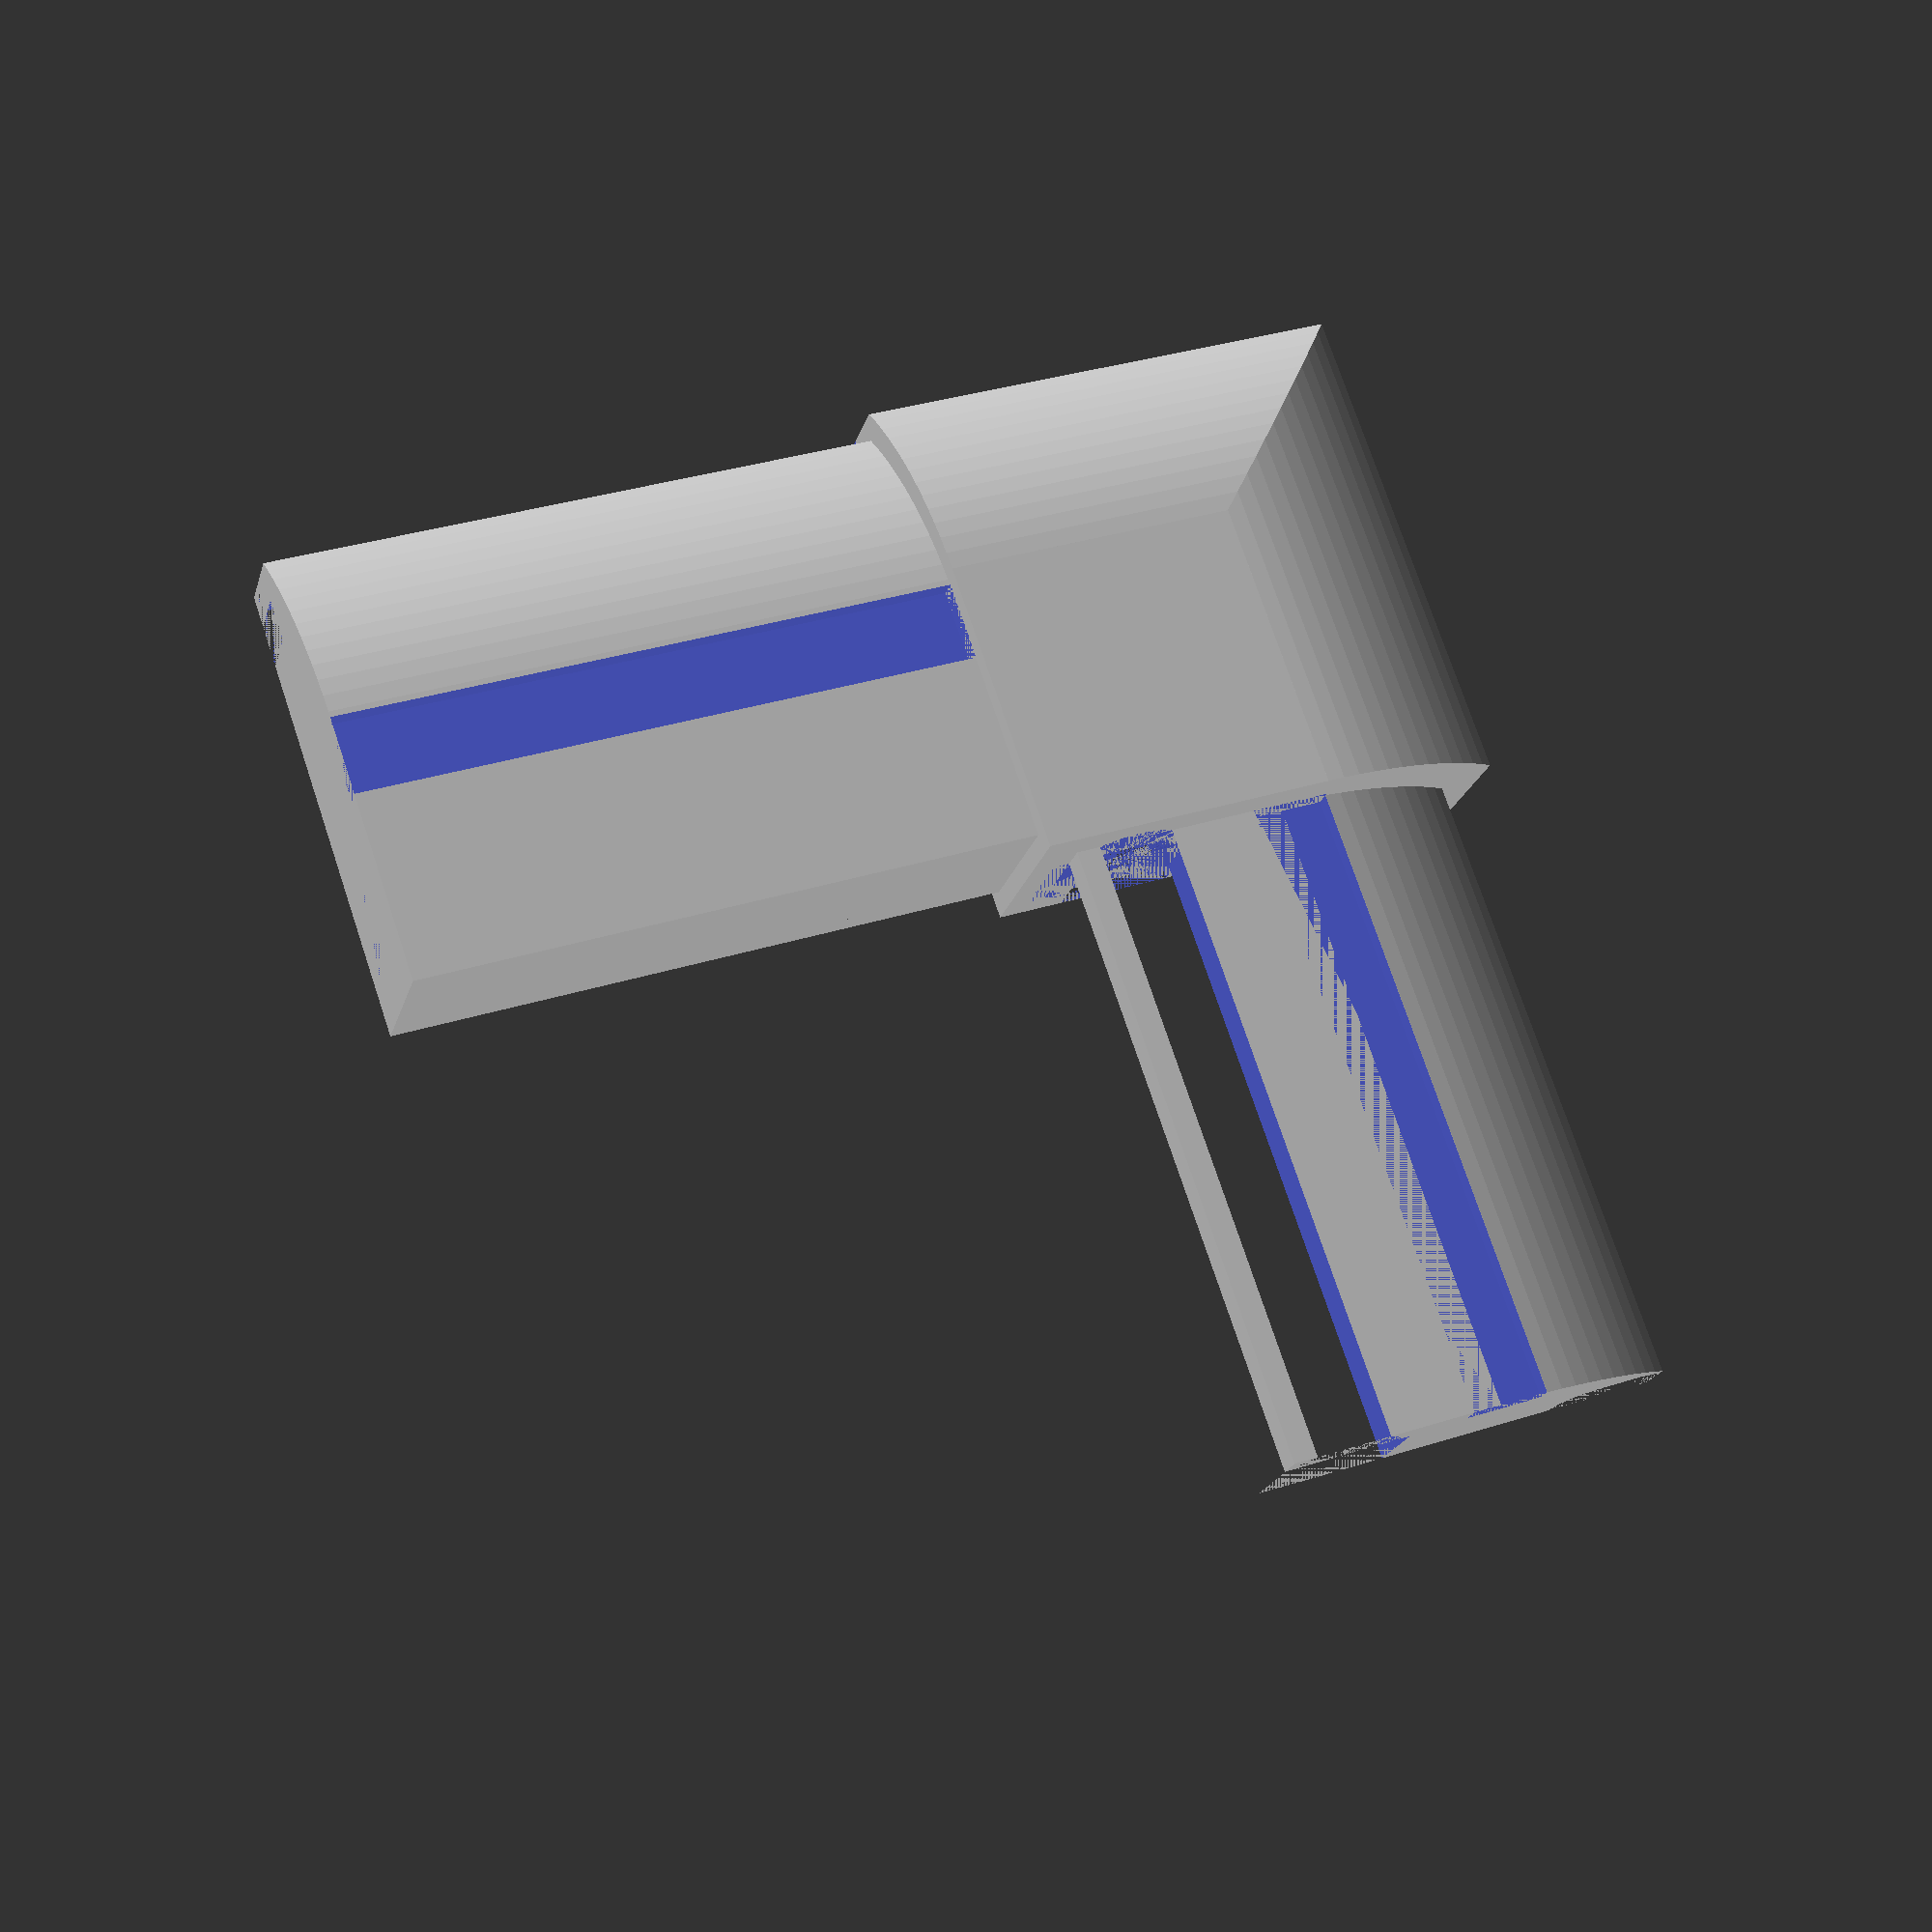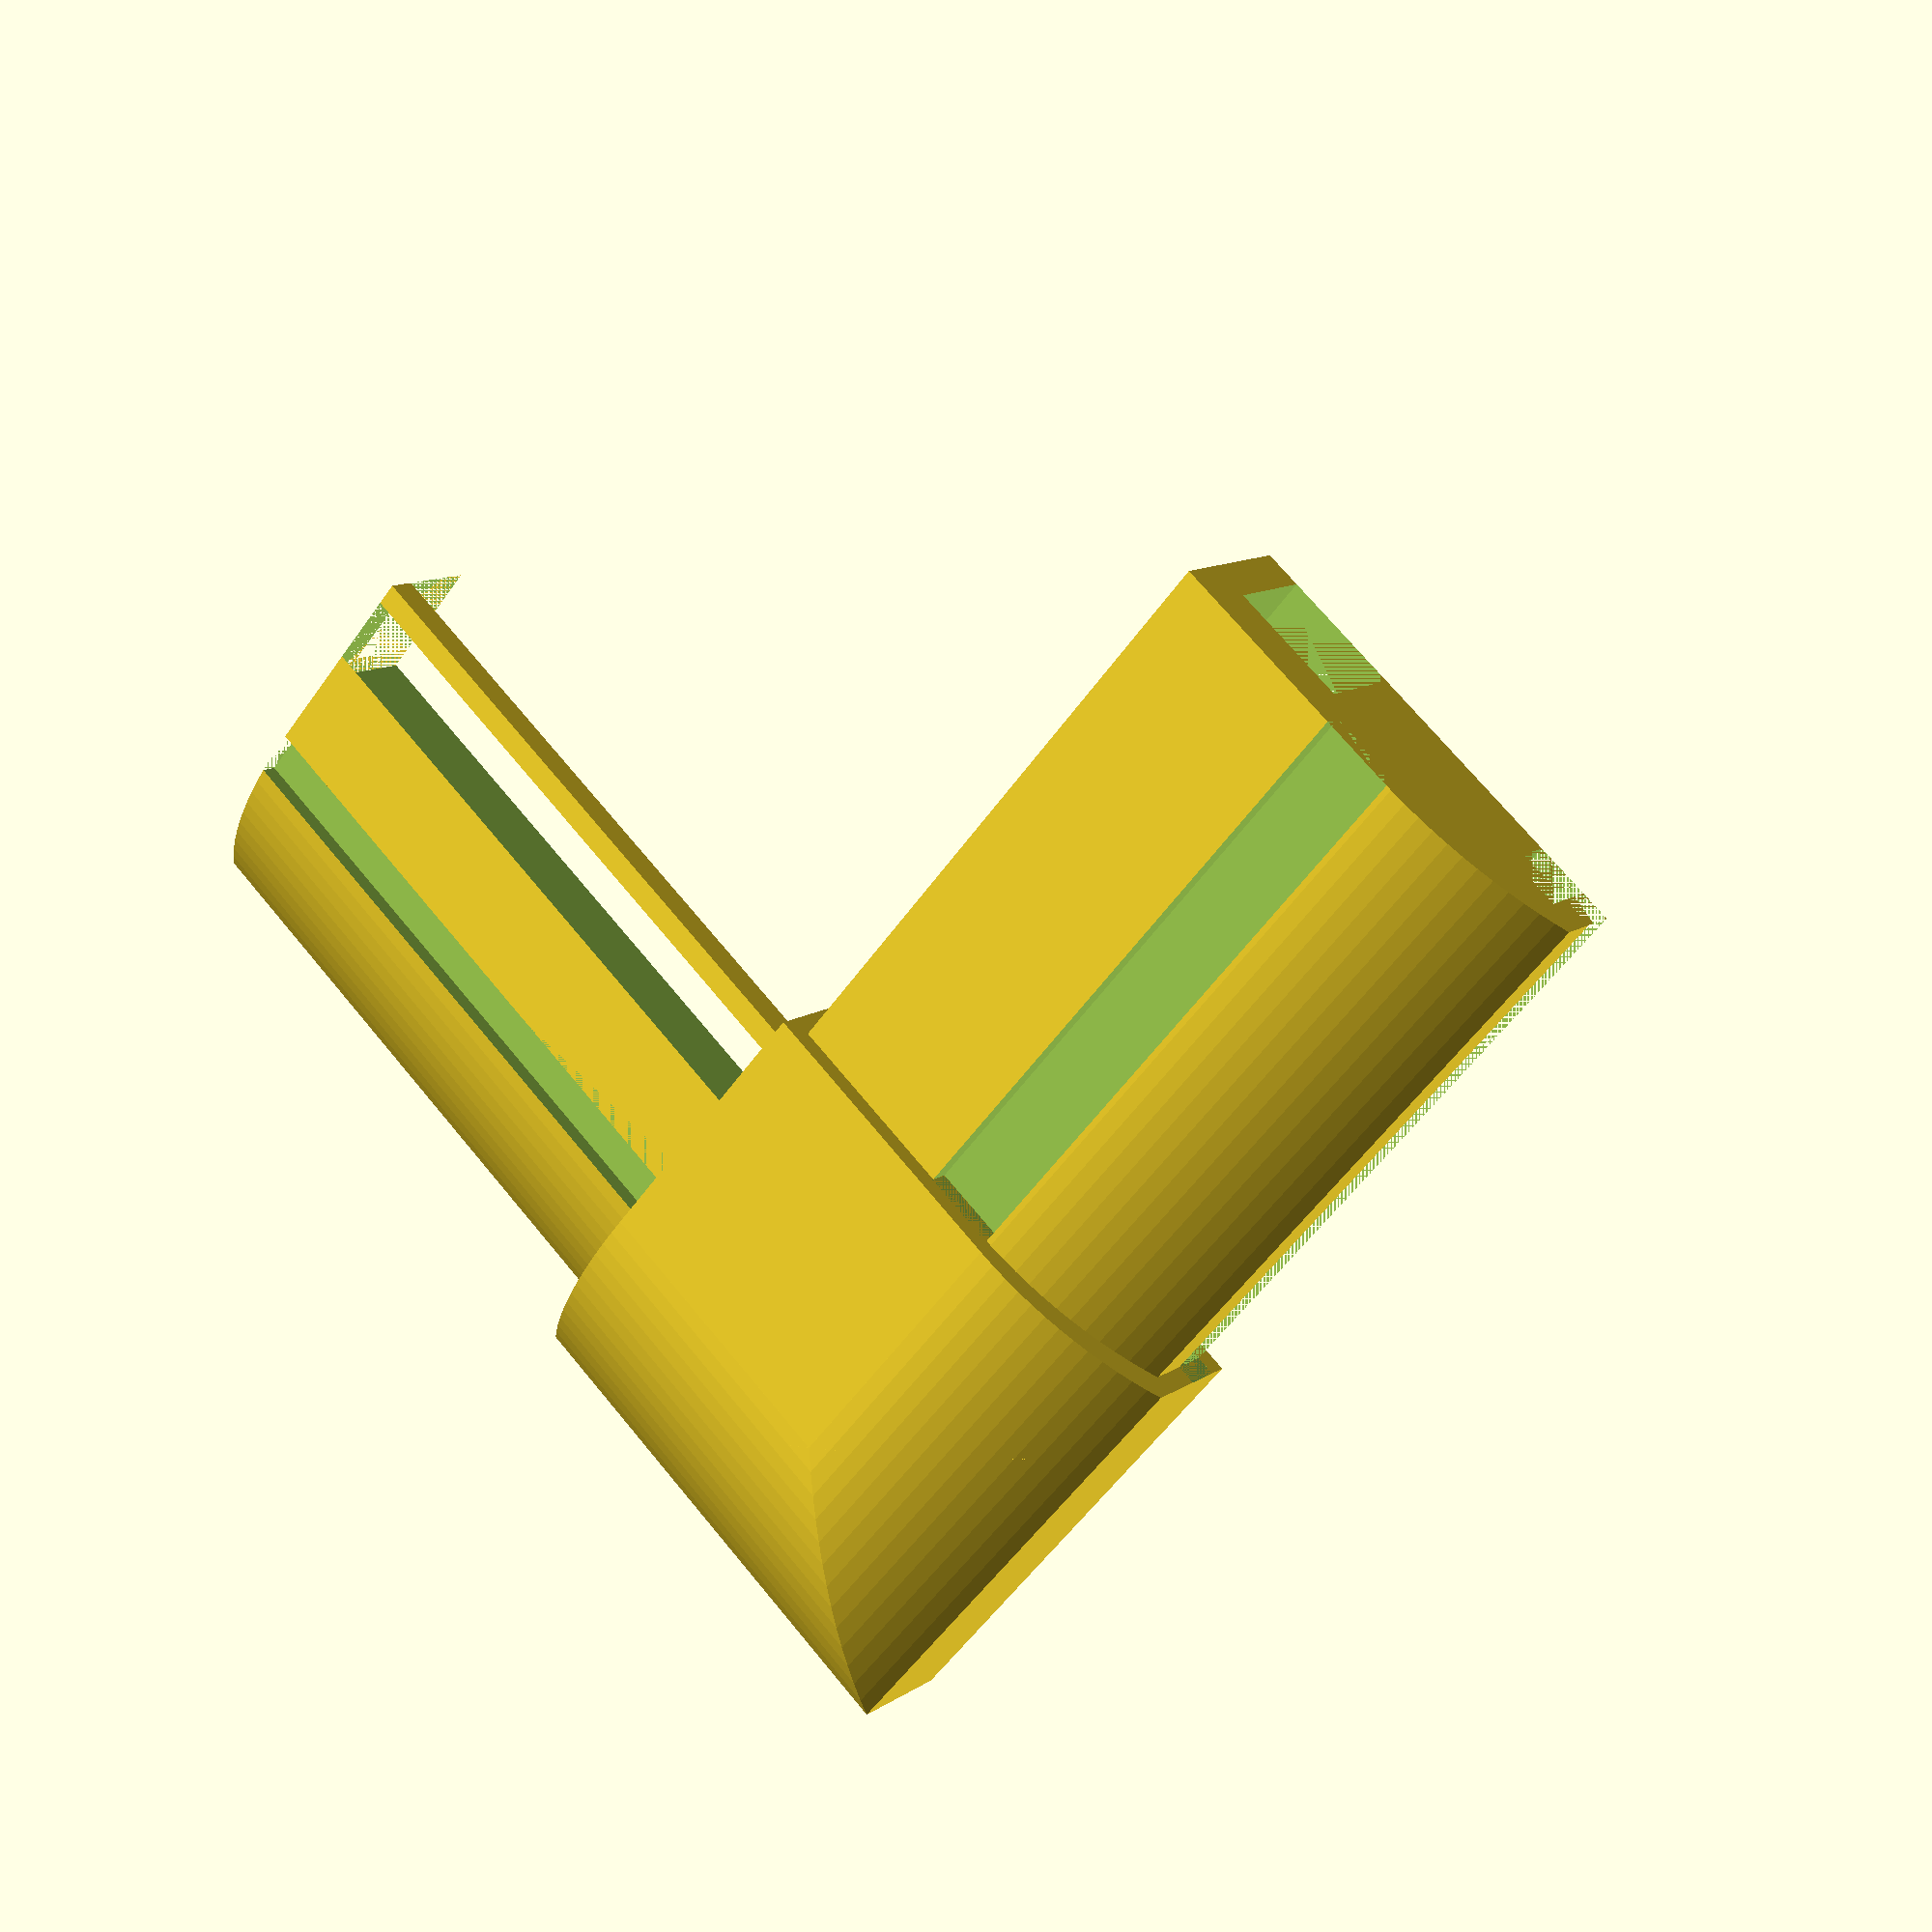
<openscad>
//
// mensi cast 18x18mm
cp1 = 30.5;
roh1 = 18;
vroh1 = 11.6;
oble = 40;
delkavnej = 38;
$fn=120;

module tesneni(delka) {
    // profil pro tesneni cast1 (sirka 2.5 vyska 4.8 offset_x 25 )
    translate([1.3,0,0]) cube([2.5,delka,4.8]);
    // profil pro tesneni cast2 (sirka 5.6 vyska 1.6 offset_x 23.7 offset_z 1.2)  
    translate([0,0,1.2]) cube([5.6,delka,1.6]);
}

module centralpart () {
 difference() {
  union() {  
  cube([roh1,roh1,vroh1]);
  intersection(){
       translate([roh1,0,0]) cube([cp1-roh1,cp1,vroh1]);
       translate([roh1,0,vroh1-oble/2]) rotate([270,0,0]) cylinder(d=oble,h=roh1);
      }
  intersection(){
       translate([0,roh1,0]) cube([cp1,cp1-roh1,vroh1]);
       translate([0,roh1,vroh1-oble/2]) rotate([180,270,0]) cylinder(d=oble,h=roh1);
      }
  intersection(){
       translate([roh1,roh1,0]) cube([cp1-roh1,cp1-roh1,vroh1]);
       translate([roh1,roh1,vroh1-oble/2]) rotate([180,270,0]) cylinder(d=oble,h=roh1);
       translate([roh1,roh1,vroh1-oble/2]) rotate([270,0,0]) cylinder(d=oble,h=roh1);
      }
  } // plna cast
  union() { 
    // zahnuty profil vnitrni d=4 vnejsi d=10 stred je roh ctverce
    rotate_extrude(angle = 90) translate([4,0]) square(size = [7, 7.6], center = [10,0,0]);
    // tesneni jednim smerem
    translate([23.7,0,0]) tesneni(cp1-7.5);  
    // tesneni druhym smerem
    rotate([0,0,90]) translate([23.7,-22.7,0]) tesneni(cp1-7.5);  
    // vkladaci otvor
    translate([22.7,22.7,0]) cube([7,7,2.8]);  
  } // vyrezy    
 } // difference
}  

module vnejsiprofil() {
  offset=1.2;  
  translate([offset,0,offset]) 
   difference() {
    union() { 
    cube([roh1-2*offset,delkavnej,vroh1-2*offset]);  
    intersection(){
      translate([roh1-2*offset,0,0]) cube([cp1-roh1,delkavnej,vroh1]);
      translate([roh1-2*offset,0,vroh1-oble/2-2*offset]) rotate([270,0,0]) cylinder(d=oble,h=delkavnej);
     }
    } // hlavni cast   
    union() {
      // velky vyrez
      translate([2.3,0,0]) cube([7.6,delkavnej,6.2]);  
      // drazka pro uchycovaci pasek  
      translate([11.5,0,vroh1-3*offset]) cube([4.8,delkavnej,1.3]);  
      // drazky v prostoru tesneni
      translate([22.8,0,0]) cube([7.0,delkavnej,2.3]);  
      translate([23.6,0,0]) cube([2.6,delkavnej,3.8]);  
    } // odebirane casti
  } // difference 
}

module vnitrniprofil() {
    offset=2.4;
    translate([offset,0,offset]) 
    difference() {
    union() { cube([roh1-2*offset,delkavnej,vroh1-2*offset]);  
              intersection(){
                 translate([roh1-2*offset,0,0]) cube([cp1-roh1,delkavnej,vroh1]);
                 translate([roh1-2*offset,0,vroh1-oble/2-2*offset]) rotate([270,0,0]) cylinder(d=oble,h=delkavnej);
                }
            }
    union() {
      // velky vyrez
      translate([0,0,-1]) cube([8.0,delkavnej,6]);  
      translate([-1,0,-1]) cube([7.6,delkavnej,6]);  
      translate([3.8,0,3.8]) rotate([270,0,0]) cylinder(d=7.6,h=delkavnej);  
      // drazka pro uchycovaci pasek  
      translate([11.5,0,vroh1-2*offset-1.3]) cube([4.8,delkavnej,1.3]);  
      // vybrani u spicky dva valce d=5 a mezi stredy vzdalenost 2.5 fce hull
      translate([cp1-9,0,0]) rotate([270,0,0]) hull() { 
         cylinder(d=5, h=delkavnej);
         translate([2.5,0,0]) cylinder(d=5, h=delkavnej);
        }  
    } // odebirane casti
  } // difference          
}

centralpart();
translate([0,-delkavnej,0]) vnitrniprofil();
translate([0,0,0]) rotate([0,0,90]) vnejsiprofil();
// tesneni(delkavnej);
//vnitrniprofil();
</openscad>
<views>
elev=200.9 azim=161.0 roll=194.1 proj=p view=solid
elev=348.9 azim=131.4 roll=32.0 proj=p view=solid
</views>
